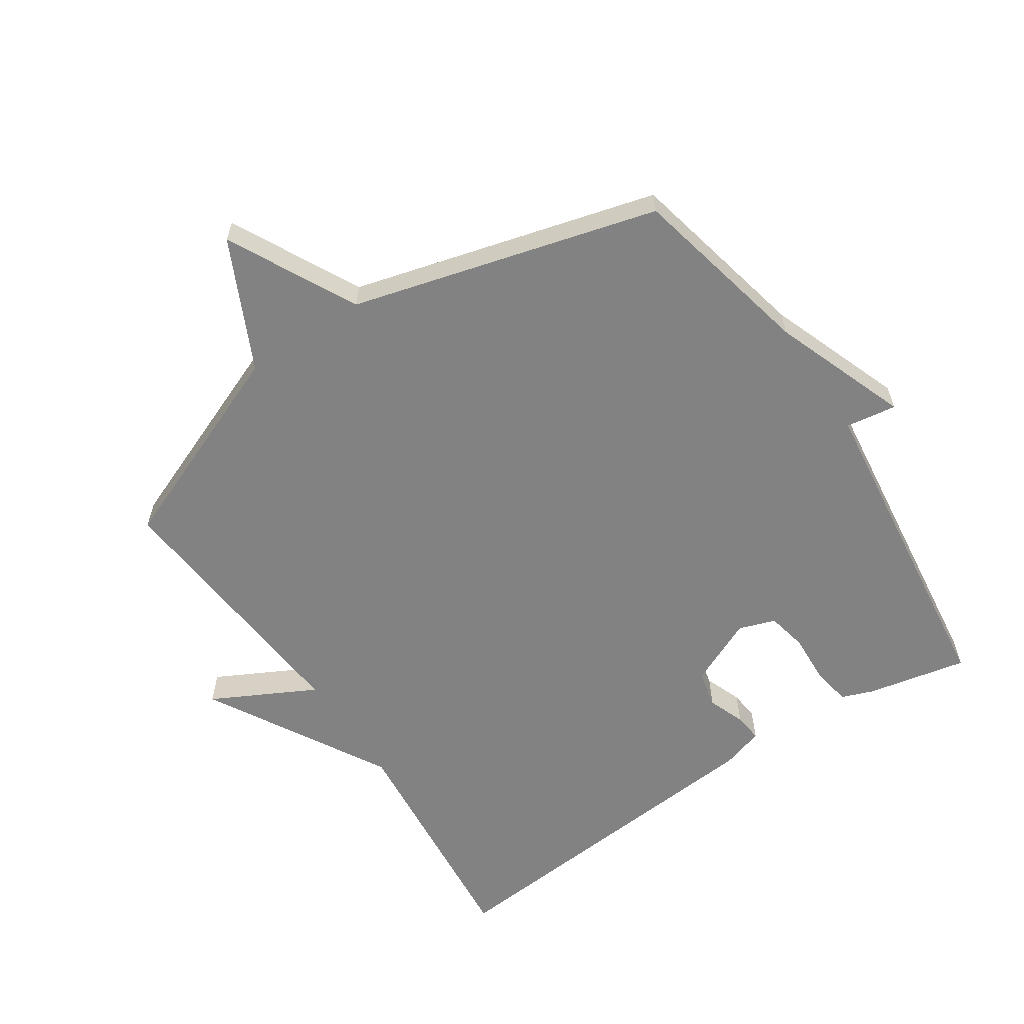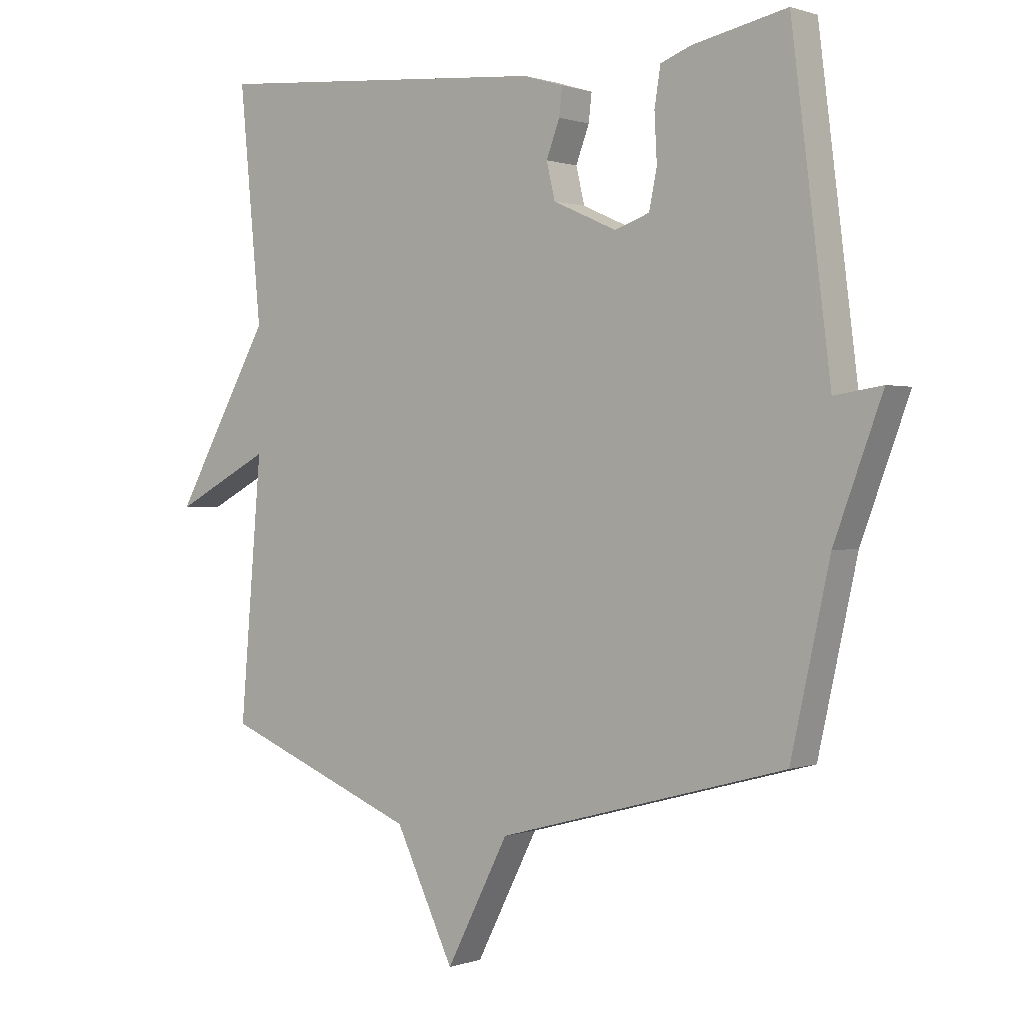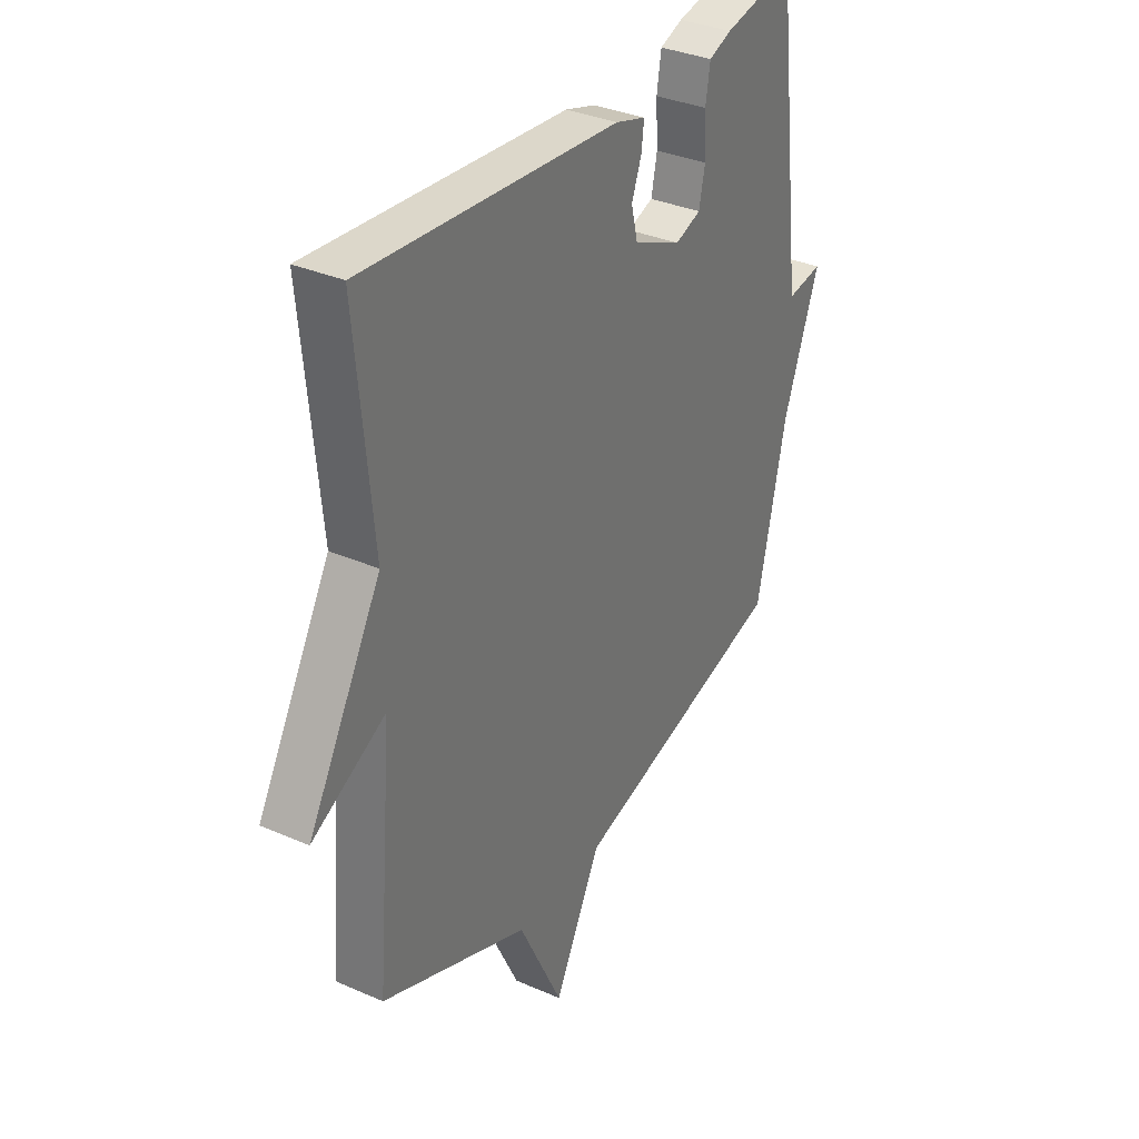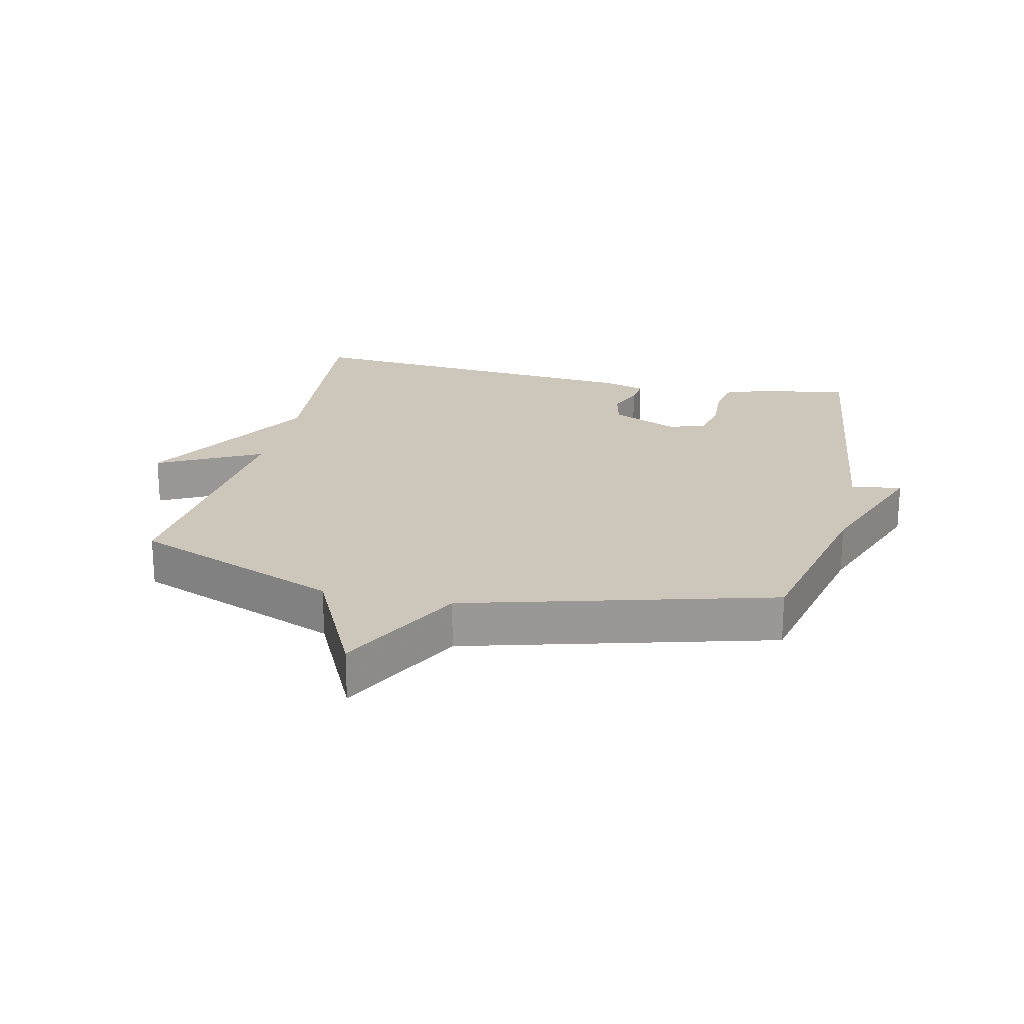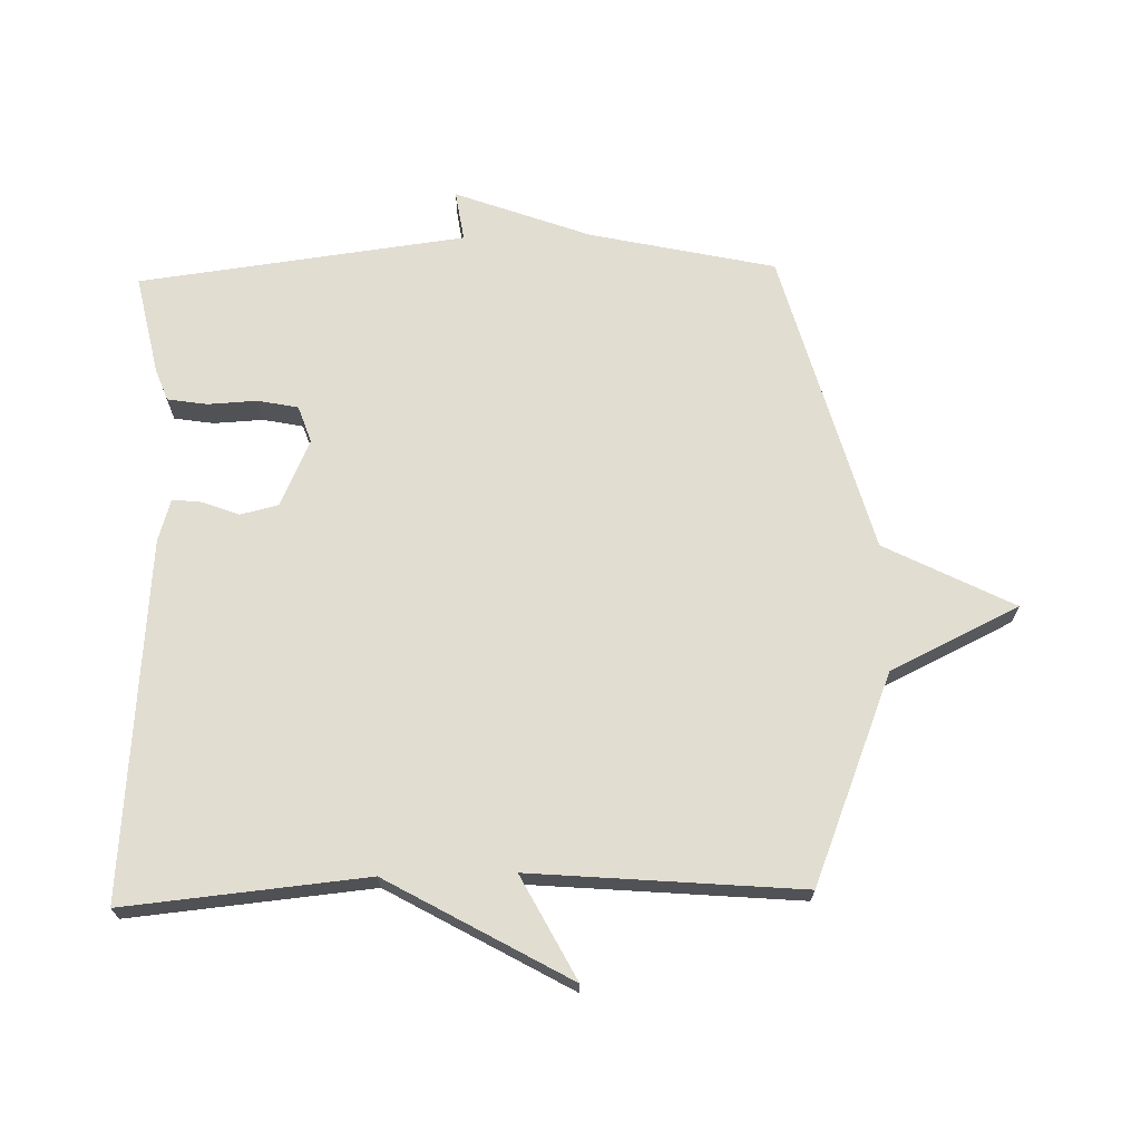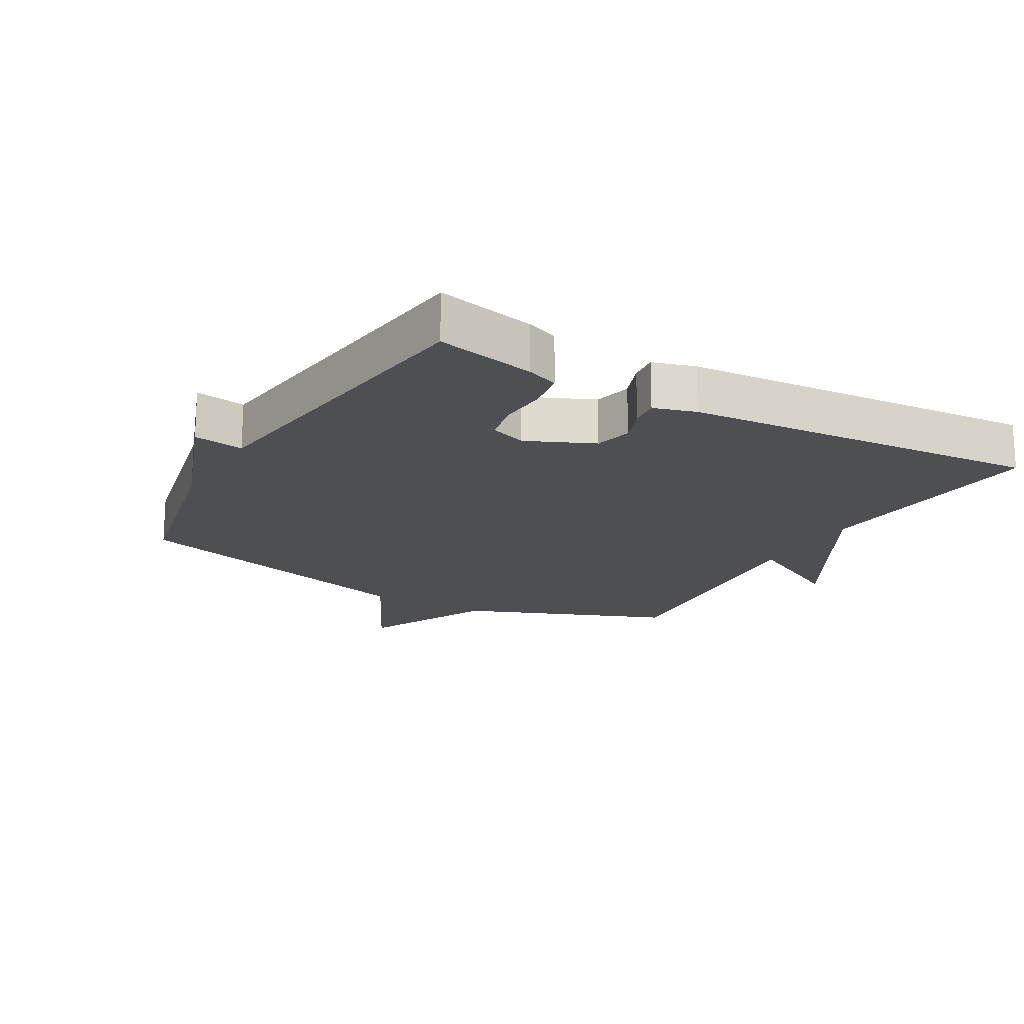
<metadata>
{"format":"obj","ext":"obj","renderer":"f3d","projection":"perspective","resolution":1024,"background":"white","views":[{"elev":-60.9,"azim":-146.2,"up":"+Y"},{"elev":0.6,"azim":-141.8,"up":"+Z"},{"elev":34.0,"azim":120.7,"up":"+Z"},{"elev":21.5,"azim":-167.2,"up":"+Y"},{"elev":68.9,"azim":88.5,"up":"+Y"},{"elev":-18.2,"azim":-29.9,"up":"+Y"}]}
</metadata>
<code>
v 0.5 0.07 -0.5
v 0.176 0.07 -0.63
v 0.079 0.07 -0.831
v -0.024 0.07 -0.63
v -0.5 0.07 -0.5
v -0.564 0.07 -0.211
v -0.643 0.07 0.001
v -0.564 0.07 -0.011
v -0.5 0.07 0.5
v -0.344 0.07 0.467
v -0.294 0.07 0.448
v -0.284 0.07 0.386
v -0.288 0.07 0.309
v -0.275 0.07 0.246
v -0.218 0.07 0.226
v -0.113 0.07 0.273
v -0.099 0.07 0.332
v -0.121 0.07 0.39
v -0.126 0.07 0.435
v -0.06 0.07 0.455
v 0.5 0.07 0.5
v 0.464 0.07 0.122
v 0.625 0.07 -0.162
v 0.464 0.07 -0.078
v 0.5 0 -0.5
v 0.176 0 -0.63
v 0.079 0 -0.831
v -0.024 0 -0.63
v -0.5 0 -0.5
v -0.564 0 -0.211
v -0.643 0 0.001
v -0.564 0 -0.011
v -0.5 0 0.5
v -0.344 0 0.467
v -0.294 0 0.448
v -0.284 0 0.386
v -0.288 0 0.309
v -0.275 0 0.246
v -0.218 0 0.226
v -0.113 0 0.273
v -0.099 0 0.332
v -0.121 0 0.39
v -0.126 0 0.435
v -0.06 0 0.455
v 0.5 0 0.5
v 0.464 0 0.122
v 0.625 0 -0.162
v 0.464 0 -0.078
f 22 23 24
f 20 21 22
f 19 20 22
f 18 19 22
f 17 18 22
f 16 17 22 24
f 24 1 2
f 16 24 2
f 15 16 2
f 11 12 13
f 10 11 13
f 9 10 13
f 8 9 13
f 8 13 14
f 6 7 8
f 14 15 2
f 8 14 2
f 6 8 2
f 5 6 2
f 4 5 2
f 2 3 4
f 48 47 46
f 46 45 44
f 46 44 43
f 46 43 42
f 46 42 41
f 48 46 41 40
f 26 25 48
f 26 48 40
f 26 40 39
f 37 36 35
f 37 35 34
f 37 34 33
f 37 33 32
f 38 37 32
f 32 31 30
f 26 39 38
f 26 38 32
f 26 32 30
f 26 30 29
f 26 29 28
f 28 27 26
f 1 25 26 2
f 2 26 27 3
f 3 27 28 4
f 4 28 29 5
f 5 29 30 6
f 6 30 31 7
f 7 31 32 8
f 8 32 33 9
f 9 33 34 10
f 10 34 35 11
f 11 35 36 12
f 12 36 37 13
f 13 37 38 14
f 14 38 39 15
f 15 39 40 16
f 16 40 41 17
f 17 41 42 18
f 18 42 43 19
f 19 43 44 20
f 20 44 45 21
f 21 45 46 22
f 22 46 47 23
f 23 47 48 24
f 24 48 25 1

</code>
